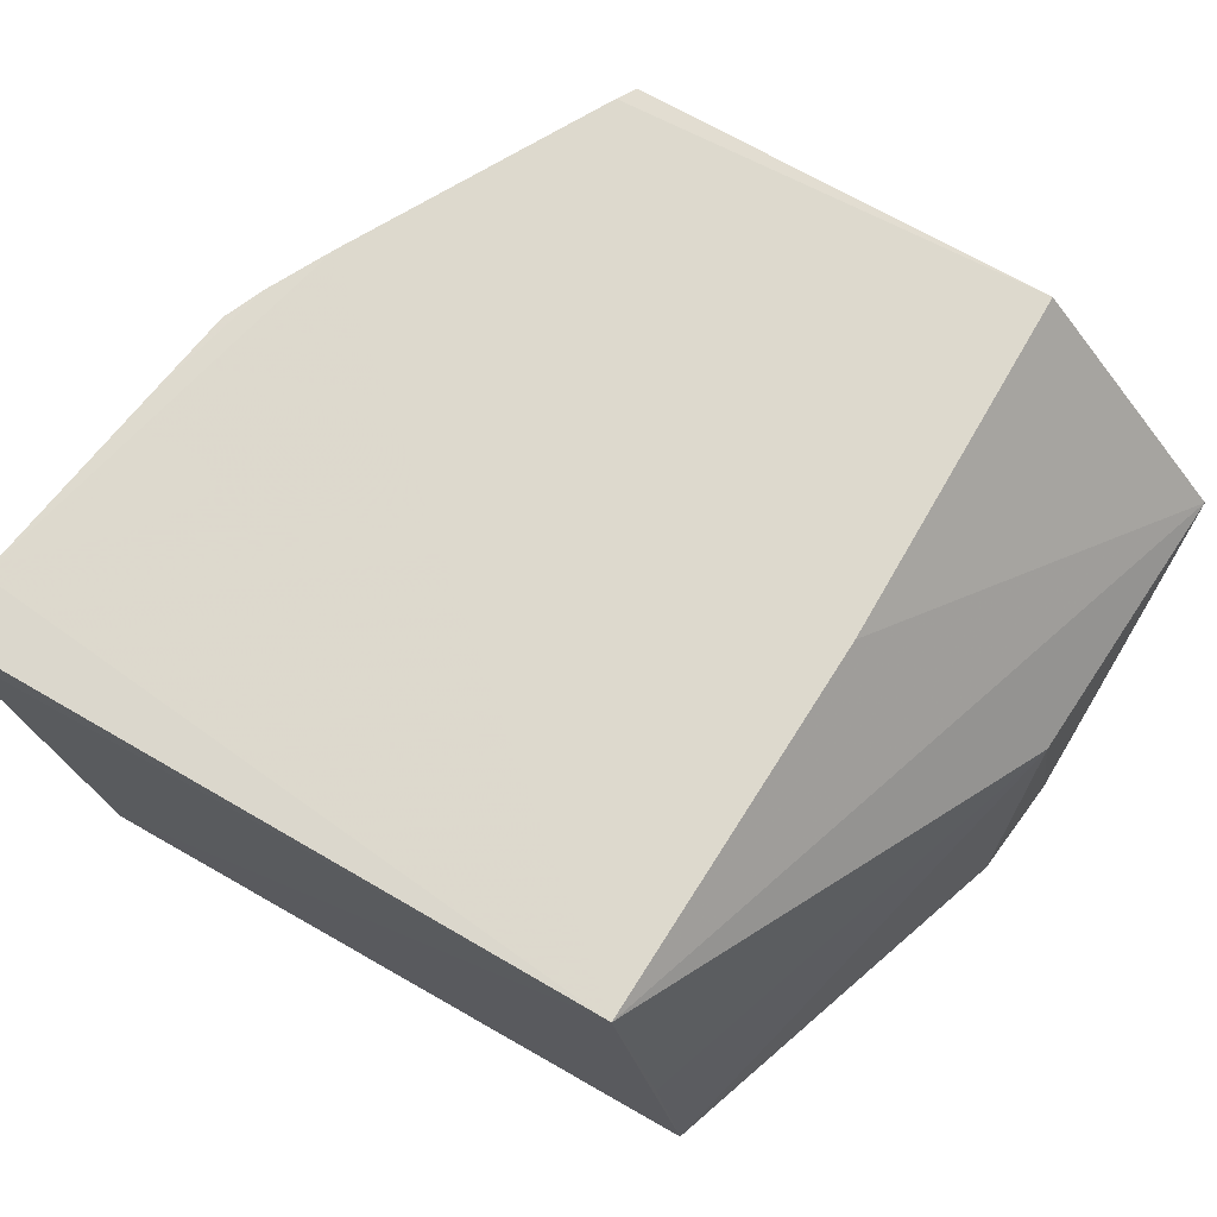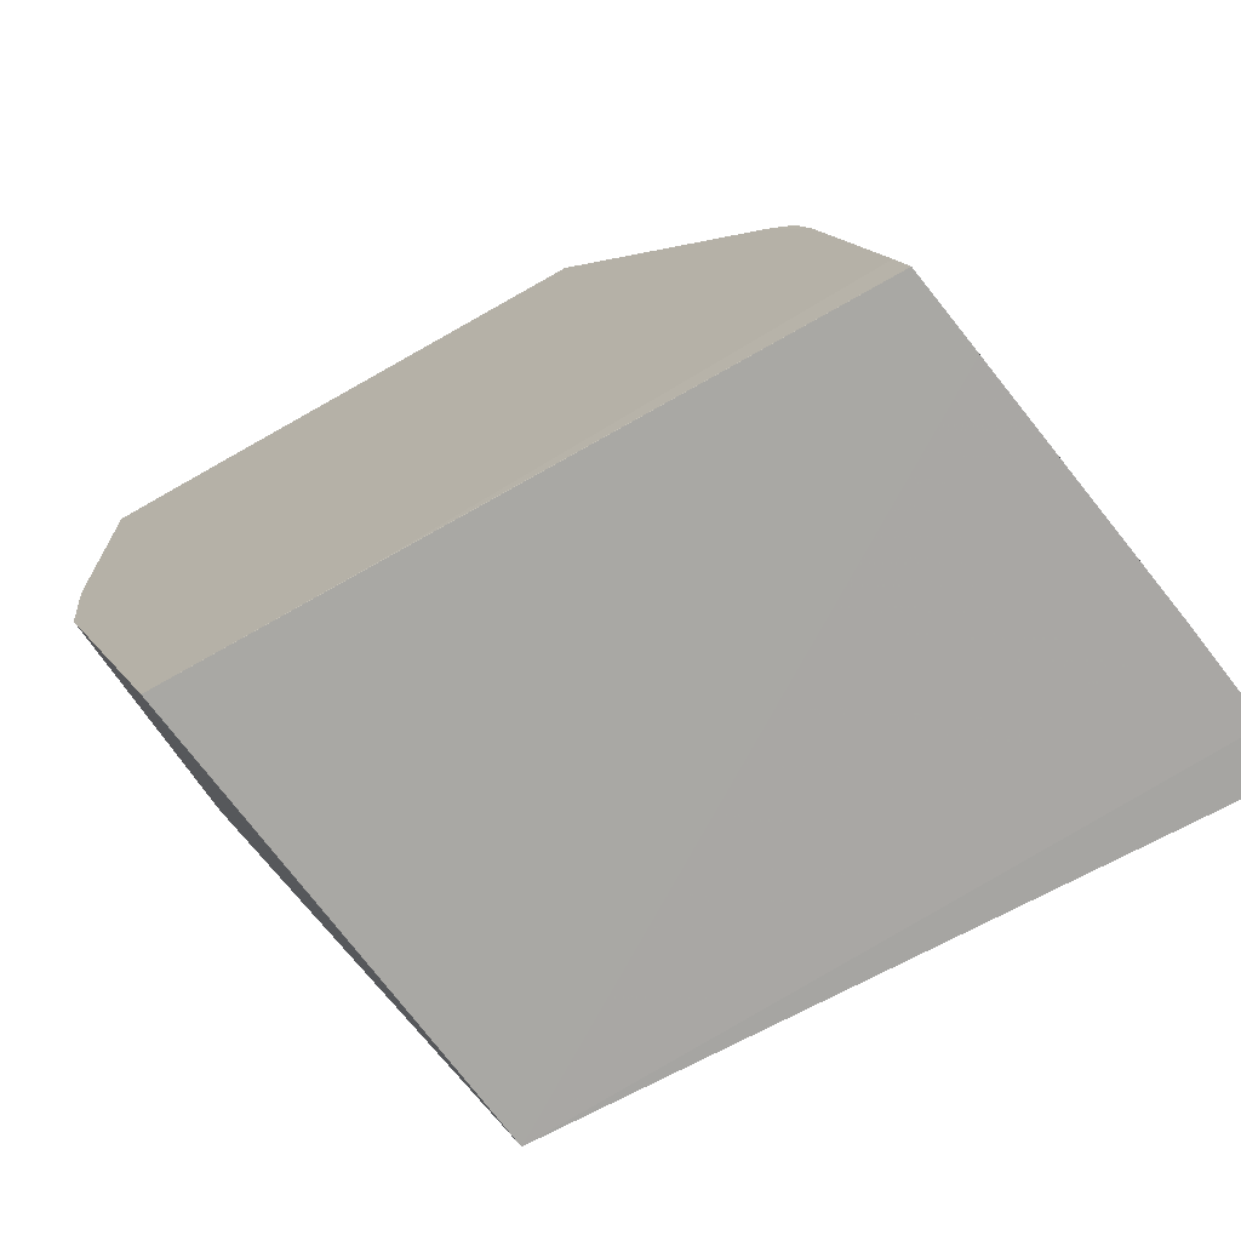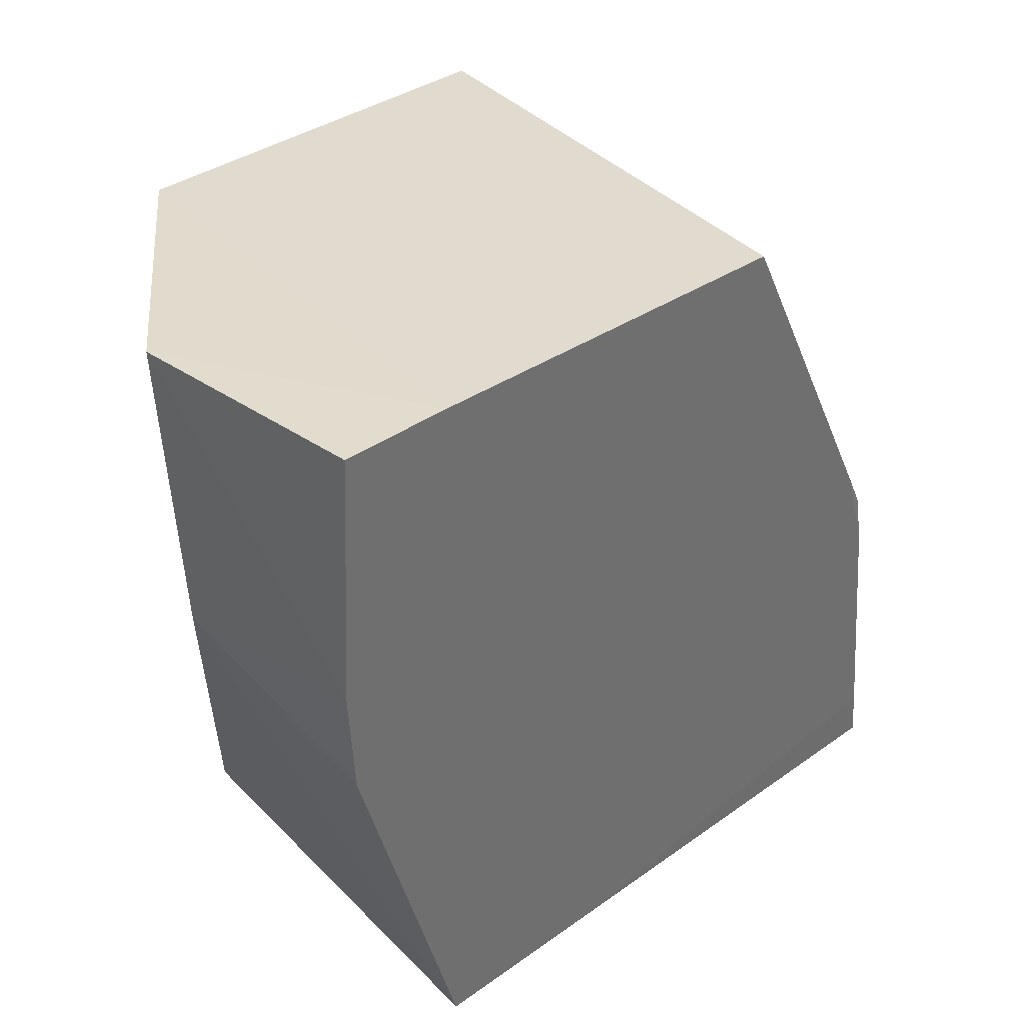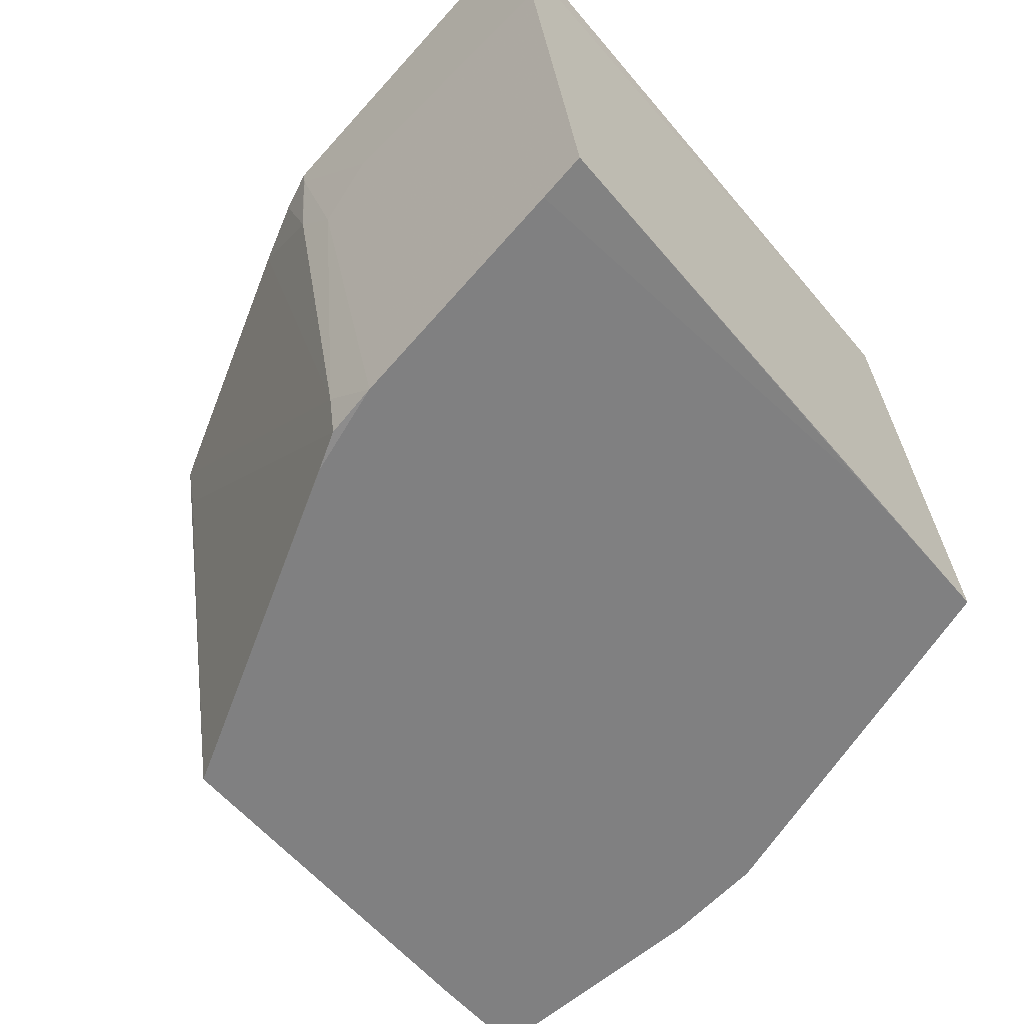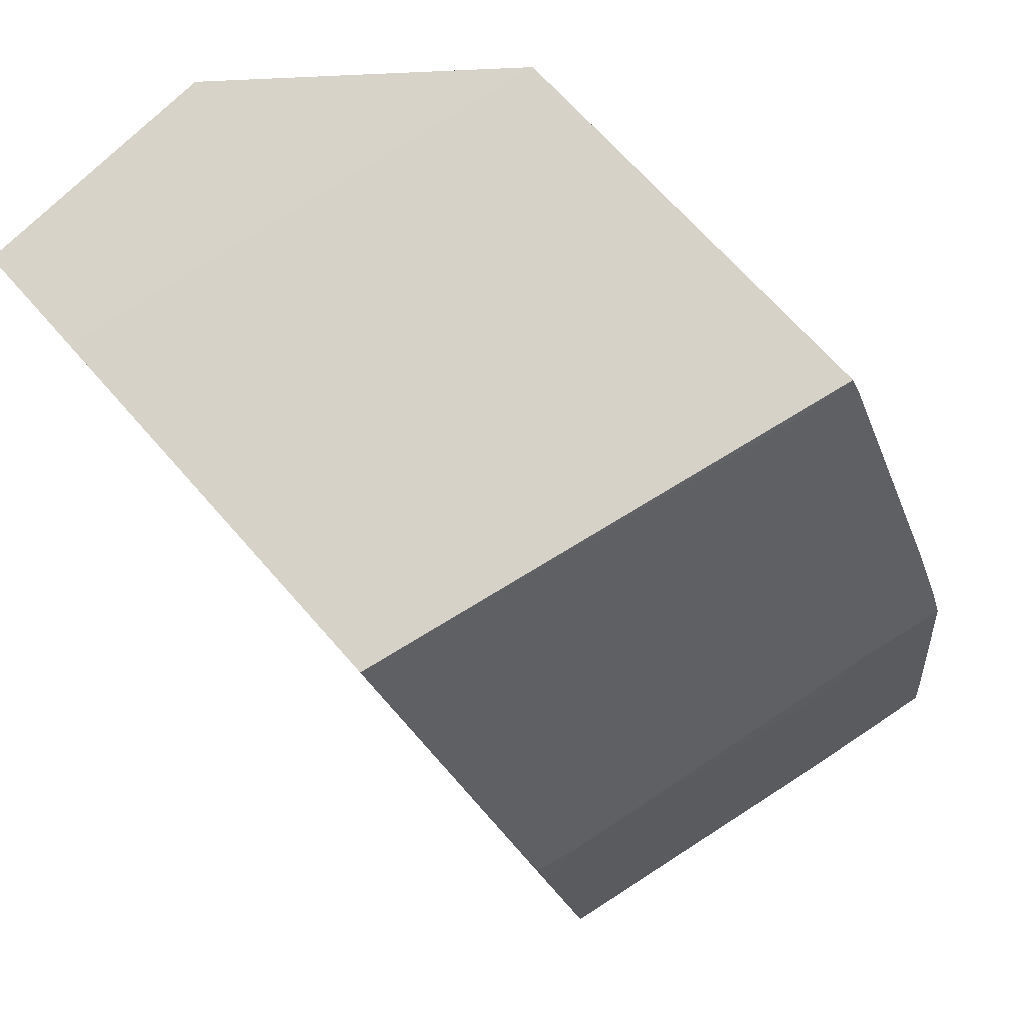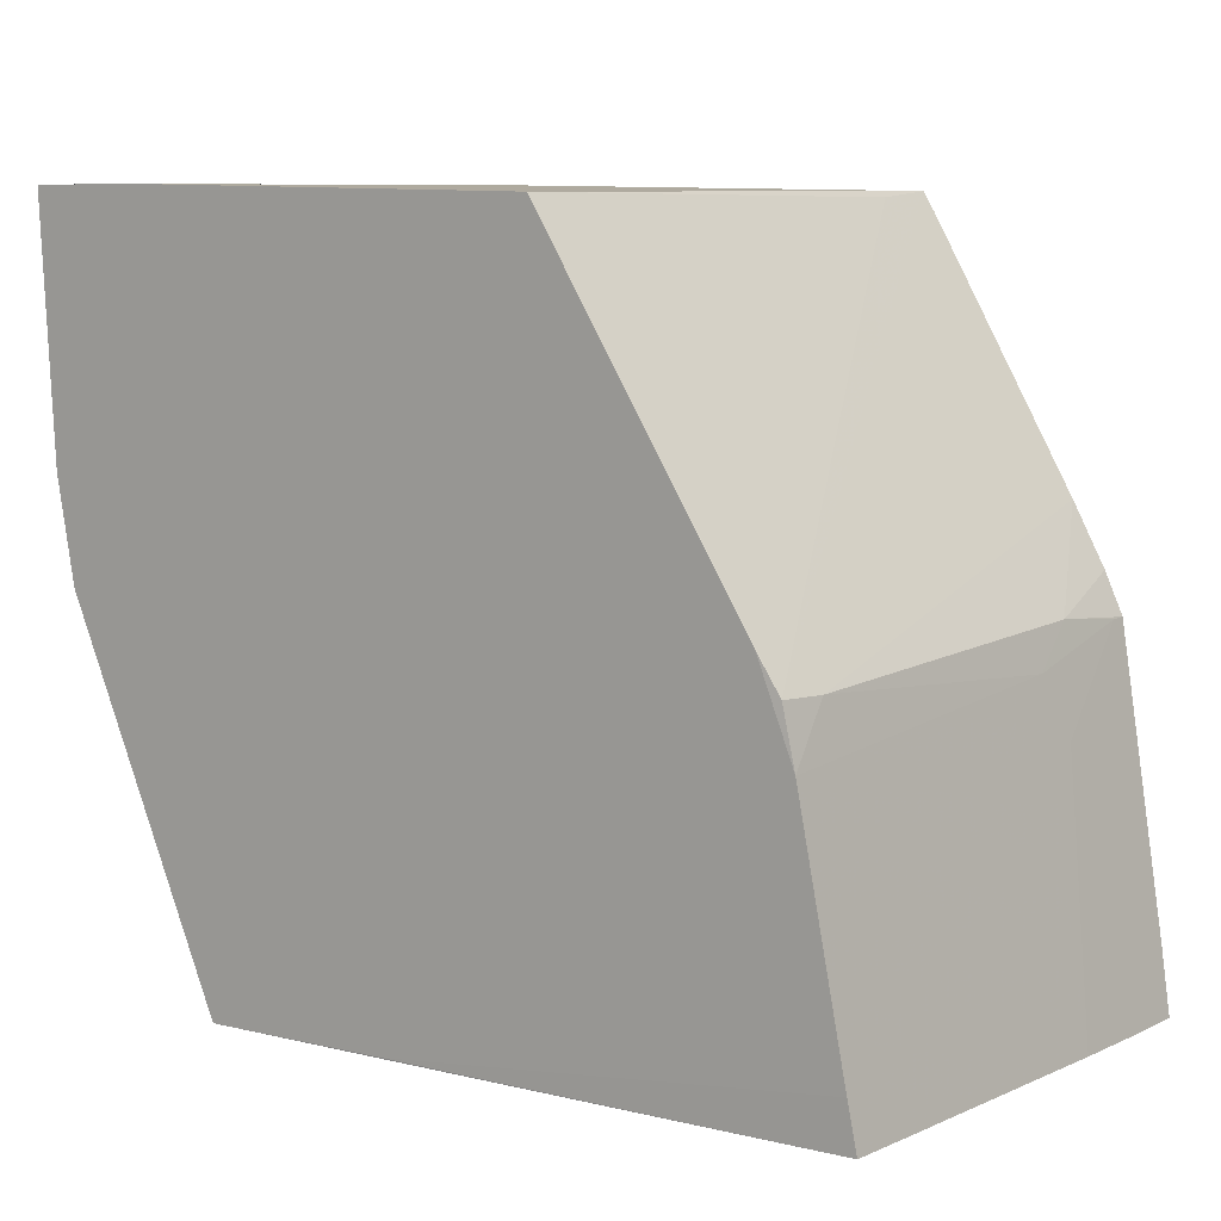
<metadata>
{"format":"obj","ext":"obj","renderer":"f3d","projection":"perspective","resolution":1024,"background":"white","views":[{"elev":71.8,"azim":30.1,"up":"+Z"},{"elev":-75.0,"azim":-152.2,"up":"+Y"},{"elev":33.9,"azim":133.8,"up":"+Y"},{"elev":-59.3,"azim":-50.1,"up":"+Z"},{"elev":77.4,"azim":-133.6,"up":"+Y"},{"elev":8.7,"azim":-149.8,"up":"+Y"}]}
</metadata>
<code>
v -0.04531 0.03405 0.06972
v -0.03843 0.02336 0.06082
v -0.03773 0.03406 0.05176
v -0.05659 0.03384 0.05119
v -0.07014 0.006583 0.06976
v -0.04183 0.03409 0.05164
v -0.03772 0.03405 0.06096
v -0.0459 0.006625 0.06972
v -0.06071 0.03386 0.06979
v -0.03774 0.02475 0.05225
v -0.04531 0.02063 0.06972
v -0.06504 0.01965 0.05352
v -0.06624 0.02377 0.06986
v -0.04309 0.006656 0.05304
v -0.06461 0.01974 0.05174
v -0.0698 0.008866 0.06982
v -0.06109 0.03317 0.06984
v -0.03818 0.0209 0.05244
v -0.04425 0.006748 0.06026
v -0.06686 0.006527 0.05233
v -0.06034 0.03365 0.06754
v -0.0681 0.01996 0.06981
v -0.06985 0.006538 0.06806
v -0.06504 0.01761 0.05178
v -0.06864 0.01645 0.06982
v -0.06739 0.02029 0.06634
v -0.06742 0.006524 0.05525
v -0.0638 0.02113 0.05164
v -0.06656 0.008346 0.05222
v -0.06743 0.02148 0.06983
v -0.06734 0.01877 0.0646
v -0.05 0.006657 0.05282
v -0.068 0.01995 0.06925
v -0.06923 0.006532 0.06458
v -0.06792 0.01643 0.06576
f 7 6 1
f 7 3 6
f 8 2 7
f 9 6 4
f 9 1 6
f 10 7 2
f 10 3 7
f 11 8 7
f 11 7 1
f 14 6 3
f 15 12 9
f 16 5 8
f 16 8 13
f 17 13 8
f 17 8 11
f 17 11 1
f 17 1 9
f 17 9 12
f 17 12 13
f 18 10 2
f 18 2 14
f 18 14 3
f 18 3 10
f 19 14 2
f 19 2 8
f 19 8 14
f 20 14 8
f 21 15 9
f 21 9 4
f 21 4 15
f 23 8 5
f 23 5 16
f 23 16 22
f 24 12 15
f 24 4 6
f 25 22 16
f 25 16 13
f 26 13 12
f 27 20 8
f 28 24 15
f 28 15 4
f 28 4 24
f 29 24 6
f 30 25 13
f 30 22 25
f 30 26 22
f 30 13 26
f 31 24 29
f 31 29 20
f 31 26 12
f 31 12 24
f 32 14 20
f 32 20 29
f 32 29 6
f 32 6 14
f 33 22 26
f 33 26 31
f 34 27 8
f 34 8 23
f 34 31 20
f 34 20 27
f 35 33 31
f 35 31 34
f 35 34 23
f 35 23 22
f 35 22 33

</code>
